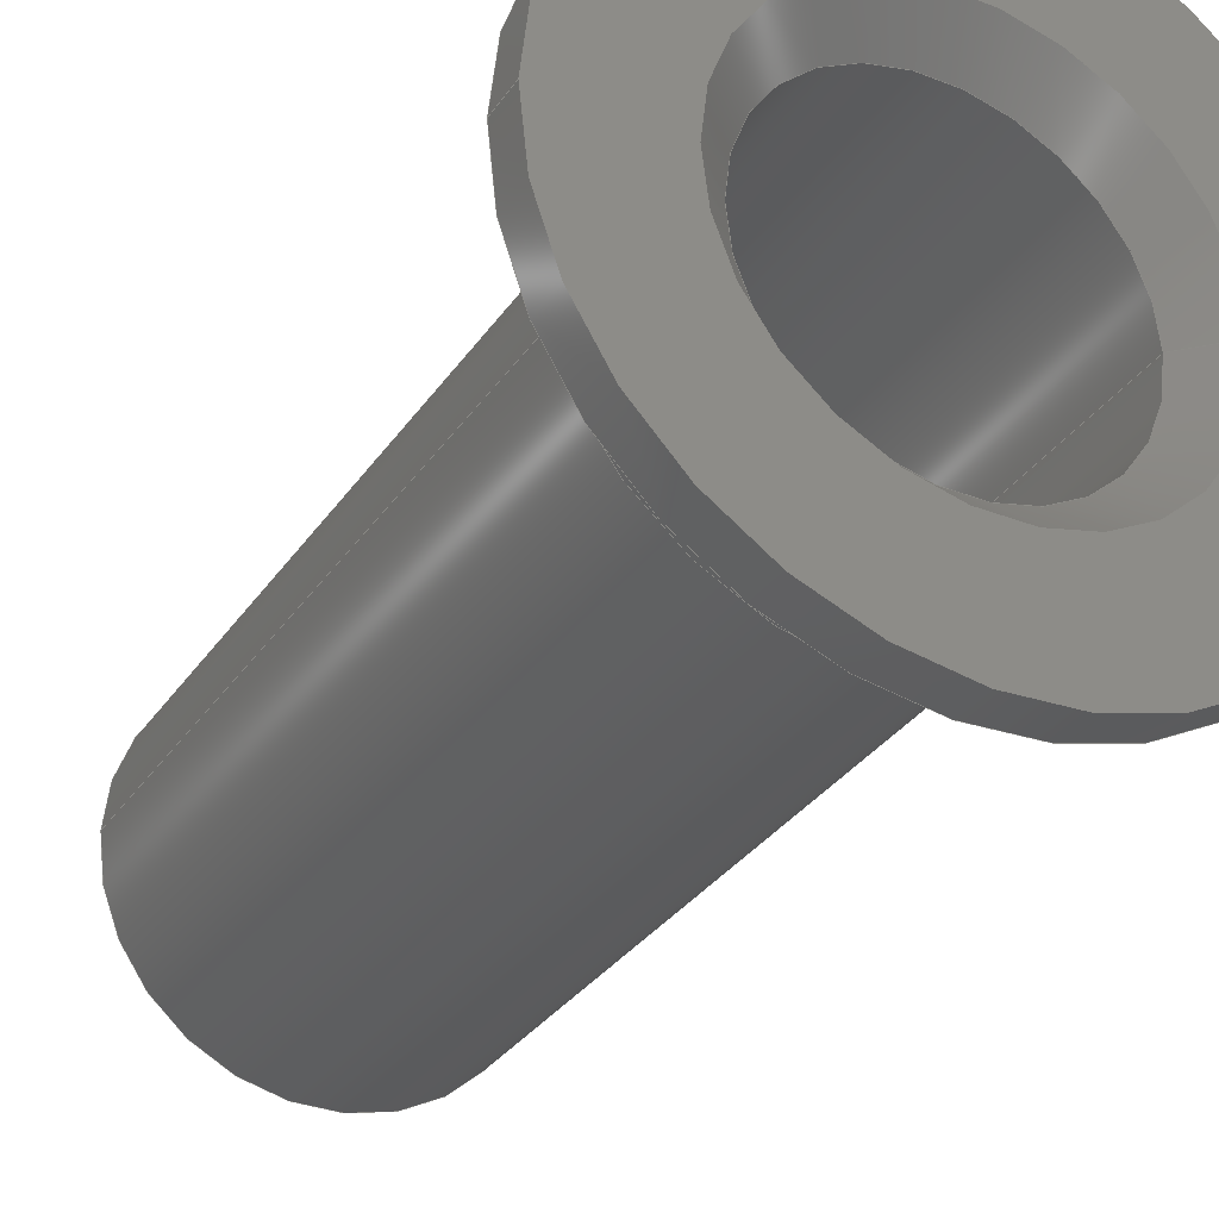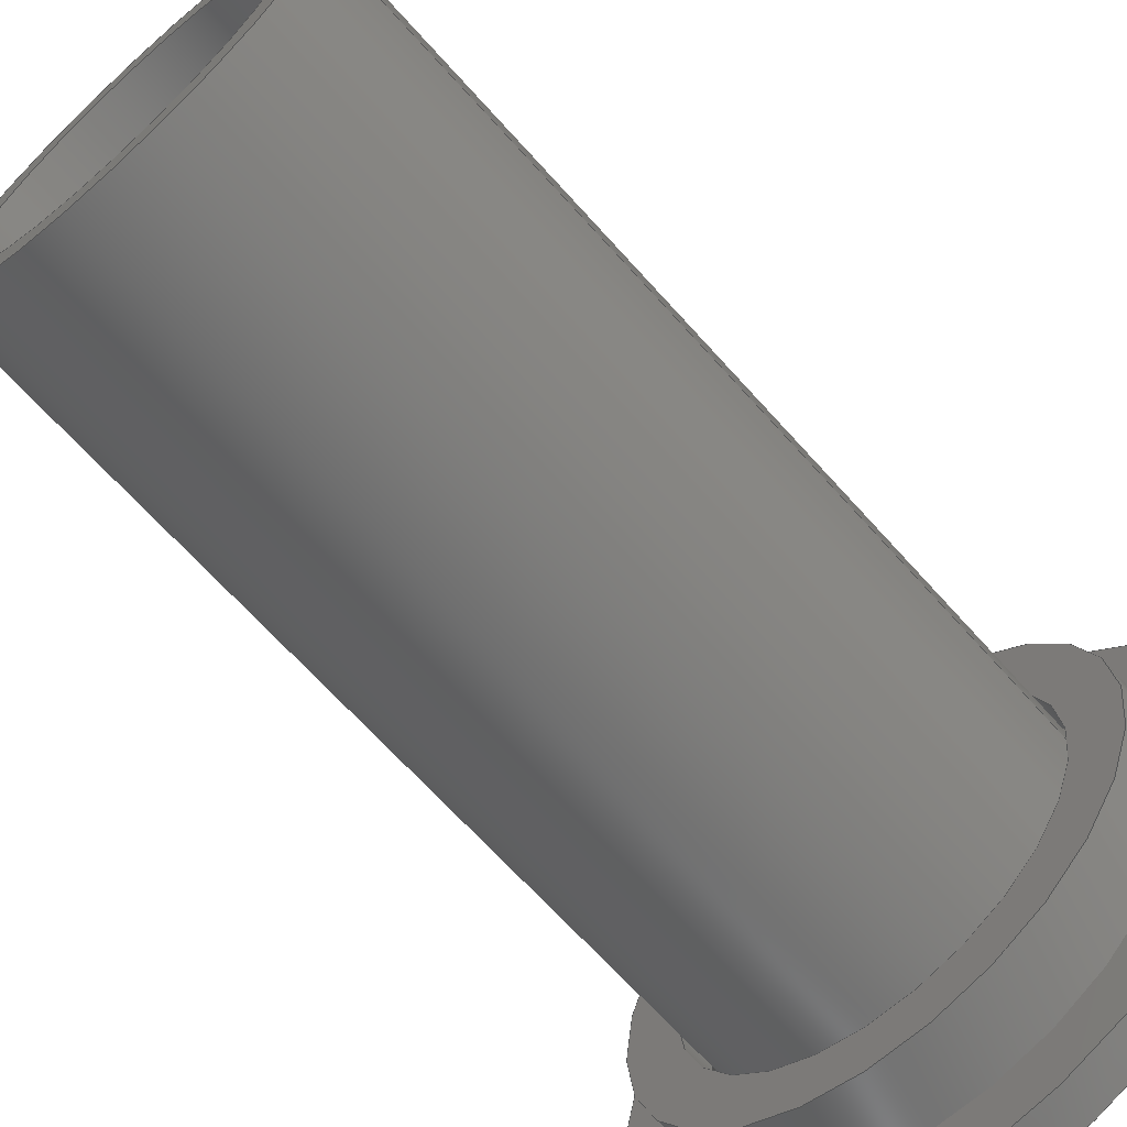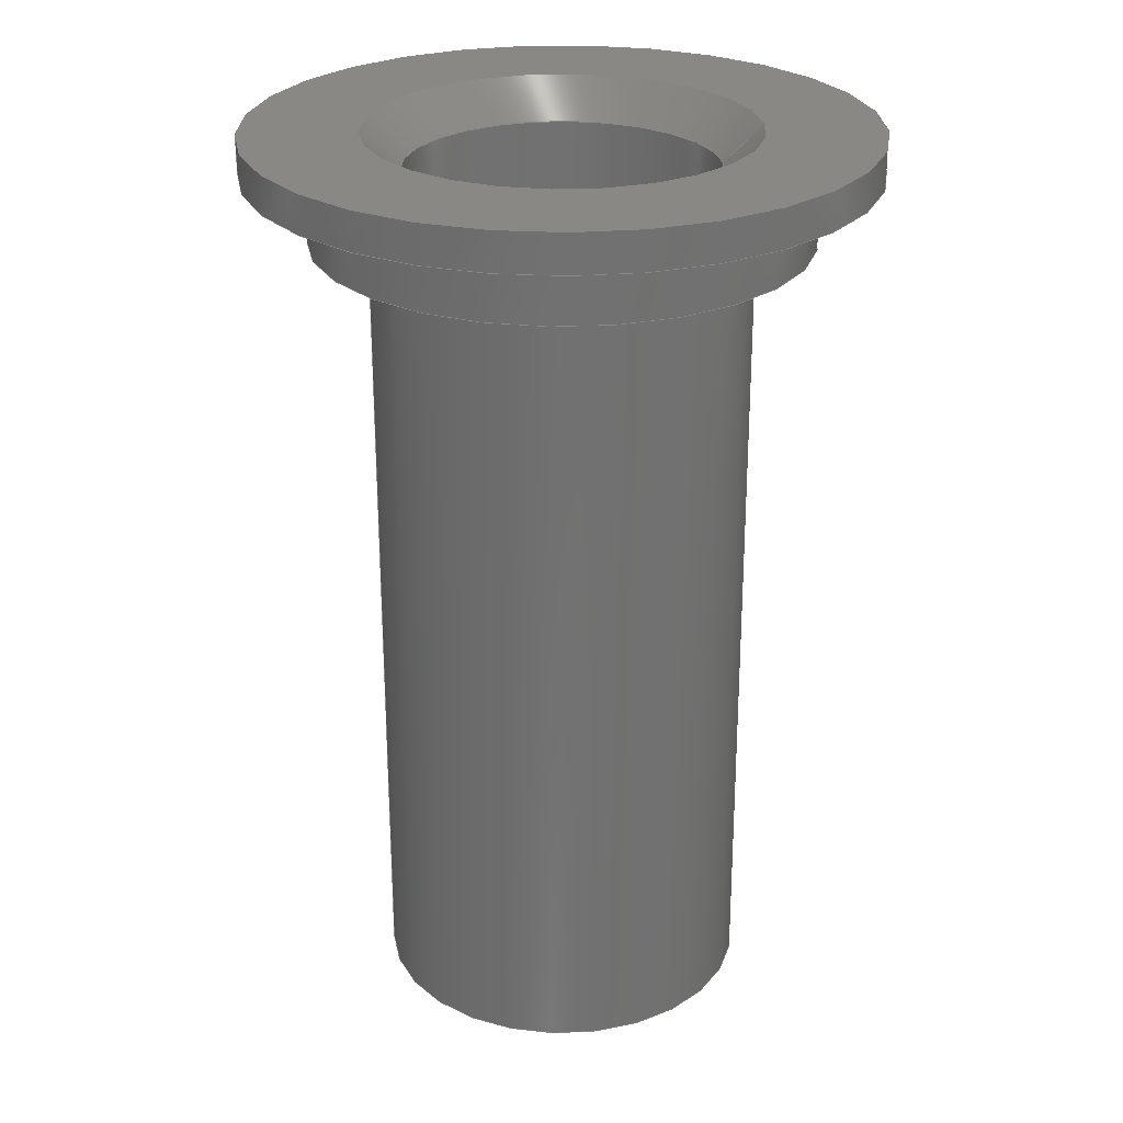
<metadata>
{"format":"step","ext":"step","renderer":"f3d","projection":"perspective","resolution":1024,"background":"white","views":[{"elev":-32.1,"azim":-28.6,"up":"+Y"},{"elev":-66.5,"azim":-138.3,"up":"+Y"},{"elev":26.5,"azim":-4.1,"up":"+Z"}]}
</metadata>
<code>
ISO-10303-21;
DATA;
#1=MECHANICAL_DESIGN_GEOMETRIC_PRESENTATION_REPRESENTATION('',(#4),#307);
#2=SHAPE_REPRESENTATION_RELATIONSHIP('SRR','None',#314,#3);
#3=ADVANCED_BREP_SHAPE_REPRESENTATION('',(#5),#306);
#4=STYLED_ITEM('',(#323),#5);
#5=MANIFOLD_SOLID_BREP('Volumenk\X\F6rper1',#158);
#6=CONICAL_SURFACE('',#186,4.55,0.7854);
#7=CONICAL_SURFACE('',#193,5.4,0.7854);
#8=FACE_BOUND('',#29,.T.);
#9=FACE_BOUND('',#34,.T.);
#10=FACE_BOUND('',#37,.T.);
#11=FACE_BOUND('',#41,.T.);
#12=PLANE('',#182);
#13=PLANE('',#191);
#14=PLANE('',#196);
#15=PLANE('',#201);
#16=FACE_OUTER_BOUND('',#27,.T.);
#17=FACE_OUTER_BOUND('',#28,.T.);
#18=FACE_OUTER_BOUND('',#30,.T.);
#19=FACE_OUTER_BOUND('',#31,.T.);
#20=FACE_OUTER_BOUND('',#32,.T.);
#21=FACE_OUTER_BOUND('',#33,.T.);
#22=FACE_OUTER_BOUND('',#35,.T.);
#23=FACE_OUTER_BOUND('',#36,.T.);
#24=FACE_OUTER_BOUND('',#38,.T.);
#25=FACE_OUTER_BOUND('',#39,.T.);
#26=FACE_OUTER_BOUND('',#40,.T.);
#27=EDGE_LOOP('',(#102,#103,#104,#105,#106));
#28=EDGE_LOOP('',(#107));
#29=EDGE_LOOP('',(#108));
#30=EDGE_LOOP('',(#109,#110,#111,#112));
#31=EDGE_LOOP('',(#113,#114,#115,#116));
#32=EDGE_LOOP('',(#117,#118,#119,#120));
#33=EDGE_LOOP('',(#121));
#34=EDGE_LOOP('',(#122));
#35=EDGE_LOOP('',(#123,#124,#125,#126,#127,#128));
#36=EDGE_LOOP('',(#129));
#37=EDGE_LOOP('',(#130));
#38=EDGE_LOOP('',(#131,#132,#133,#134,#135));
#39=EDGE_LOOP('',(#136,#137,#138,#139));
#40=EDGE_LOOP('',(#140));
#41=EDGE_LOOP('',(#141));
#42=LINE('',#264,#49);
#43=LINE('',#273,#50);
#44=LINE('',#279,#51);
#45=LINE('',#283,#52);
#46=LINE('',#293,#53);
#47=LINE('',#299,#54);
#48=LINE('',#302,#55);
#49=VECTOR('',#208,5.05);
#50=VECTOR('',#219,6.427);
#51=VECTOR('',#226,4.55);
#52=VECTOR('',#231,4.05);
#53=VECTOR('',#244,5.4);
#54=VECTOR('',#251,4.9);
#55=VECTOR('',#256,8.051);
#56=CIRCLE('',#179,5.05);
#57=CIRCLE('',#180,5.05);
#58=CIRCLE('',#181,5.05);
#59=CIRCLE('',#183,6.427);
#60=CIRCLE('',#185,6.427);
#61=CIRCLE('',#187,5.05);
#62=CIRCLE('',#188,4.05);
#63=CIRCLE('',#190,4.05);
#64=CIRCLE('',#192,8.051);
#65=CIRCLE('',#194,4.9);
#66=CIRCLE('',#195,4.9);
#67=CIRCLE('',#197,8.051);
#68=CIRCLE('',#199,4.9);
#69=VERTEX_POINT('',#261);
#70=VERTEX_POINT('',#263);
#71=VERTEX_POINT('',#265);
#72=VERTEX_POINT('',#269);
#73=VERTEX_POINT('',#272);
#74=VERTEX_POINT('',#276);
#75=VERTEX_POINT('',#278);
#76=VERTEX_POINT('',#282);
#77=VERTEX_POINT('',#286);
#78=VERTEX_POINT('',#289);
#79=VERTEX_POINT('',#290);
#80=VERTEX_POINT('',#295);
#81=VERTEX_POINT('',#298);
#82=EDGE_CURVE('',#69,#69,#56,.T.);
#83=EDGE_CURVE('',#69,#70,#42,.T.);
#84=EDGE_CURVE('',#71,#70,#57,.T.);
#85=EDGE_CURVE('',#70,#71,#58,.T.);
#86=EDGE_CURVE('',#72,#72,#59,.T.);
#87=EDGE_CURVE('',#72,#73,#43,.T.);
#88=EDGE_CURVE('',#73,#73,#60,.T.);
#89=EDGE_CURVE('',#74,#74,#61,.T.);
#90=EDGE_CURVE('',#74,#75,#44,.T.);
#91=EDGE_CURVE('',#75,#75,#62,.T.);
#92=EDGE_CURVE('',#75,#76,#45,.T.);
#93=EDGE_CURVE('',#76,#76,#63,.T.);
#94=EDGE_CURVE('',#77,#77,#64,.T.);
#95=EDGE_CURVE('',#78,#79,#65,.T.);
#96=EDGE_CURVE('',#79,#78,#66,.T.);
#97=EDGE_CURVE('',#78,#71,#46,.T.);
#98=EDGE_CURVE('',#80,#80,#67,.T.);
#99=EDGE_CURVE('',#79,#81,#47,.T.);
#100=EDGE_CURVE('',#81,#81,#68,.T.);
#101=EDGE_CURVE('',#80,#77,#48,.T.);
#102=ORIENTED_EDGE('',*,*,#82,.F.);
#103=ORIENTED_EDGE('',*,*,#83,.T.);
#104=ORIENTED_EDGE('',*,*,#84,.F.);
#105=ORIENTED_EDGE('',*,*,#85,.F.);
#106=ORIENTED_EDGE('',*,*,#83,.F.);
#107=ORIENTED_EDGE('',*,*,#86,.T.);
#108=ORIENTED_EDGE('',*,*,#82,.T.);
#109=ORIENTED_EDGE('',*,*,#86,.F.);
#110=ORIENTED_EDGE('',*,*,#87,.T.);
#111=ORIENTED_EDGE('',*,*,#88,.F.);
#112=ORIENTED_EDGE('',*,*,#87,.F.);
#113=ORIENTED_EDGE('',*,*,#89,.T.);
#114=ORIENTED_EDGE('',*,*,#90,.T.);
#115=ORIENTED_EDGE('',*,*,#91,.T.);
#116=ORIENTED_EDGE('',*,*,#90,.F.);
#117=ORIENTED_EDGE('',*,*,#91,.F.);
#118=ORIENTED_EDGE('',*,*,#92,.T.);
#119=ORIENTED_EDGE('',*,*,#93,.F.);
#120=ORIENTED_EDGE('',*,*,#92,.F.);
#121=ORIENTED_EDGE('',*,*,#94,.T.);
#122=ORIENTED_EDGE('',*,*,#89,.F.);
#123=ORIENTED_EDGE('',*,*,#95,.T.);
#124=ORIENTED_EDGE('',*,*,#96,.T.);
#125=ORIENTED_EDGE('',*,*,#97,.T.);
#126=ORIENTED_EDGE('',*,*,#84,.T.);
#127=ORIENTED_EDGE('',*,*,#85,.T.);
#128=ORIENTED_EDGE('',*,*,#97,.F.);
#129=ORIENTED_EDGE('',*,*,#98,.T.);
#130=ORIENTED_EDGE('',*,*,#88,.T.);
#131=ORIENTED_EDGE('',*,*,#95,.F.);
#132=ORIENTED_EDGE('',*,*,#96,.F.);
#133=ORIENTED_EDGE('',*,*,#99,.T.);
#134=ORIENTED_EDGE('',*,*,#100,.F.);
#135=ORIENTED_EDGE('',*,*,#99,.F.);
#136=ORIENTED_EDGE('',*,*,#98,.F.);
#137=ORIENTED_EDGE('',*,*,#101,.T.);
#138=ORIENTED_EDGE('',*,*,#94,.F.);
#139=ORIENTED_EDGE('',*,*,#101,.F.);
#140=ORIENTED_EDGE('',*,*,#100,.T.);
#141=ORIENTED_EDGE('',*,*,#93,.T.);
#142=CYLINDRICAL_SURFACE('',#178,5.05);
#143=CYLINDRICAL_SURFACE('',#184,6.427);
#144=CYLINDRICAL_SURFACE('',#189,4.05);
#145=CYLINDRICAL_SURFACE('',#198,4.9);
#146=CYLINDRICAL_SURFACE('',#200,8.051);
#147=ADVANCED_FACE('',(#16),#142,.F.);
#148=ADVANCED_FACE('',(#17,#8),#12,.F.);
#149=ADVANCED_FACE('',(#18),#143,.T.);
#150=ADVANCED_FACE('',(#19),#6,.F.);
#151=ADVANCED_FACE('',(#20),#144,.F.);
#152=ADVANCED_FACE('',(#21,#9),#13,.T.);
#153=ADVANCED_FACE('',(#22),#7,.T.);
#154=ADVANCED_FACE('',(#23,#10),#14,.F.);
#155=ADVANCED_FACE('',(#24),#145,.T.);
#156=ADVANCED_FACE('',(#25),#146,.T.);
#157=ADVANCED_FACE('',(#26,#11),#15,.F.);
#158=CLOSED_SHELL('',(#147,#148,#149,#150,#151,#152,#153,#154,#155,#156,
#157));
#159=DERIVED_UNIT_ELEMENT(#161,1);
#160=DERIVED_UNIT_ELEMENT(#309,-3);
#161=(
MASS_UNIT()
NAMED_UNIT(*)
SI_UNIT($,.GRAM.)
);
#162=DERIVED_UNIT((#159,#160));
#163=MEASURE_REPRESENTATION_ITEM('density measure',
POSITIVE_RATIO_MEASURE(1),#162);
#164=PROPERTY_DEFINITION_REPRESENTATION(#169,#166);
#165=PROPERTY_DEFINITION_REPRESENTATION(#170,#167);
#166=REPRESENTATION('material name',(#168),#306);
#167=REPRESENTATION('density',(#163),#306);
#168=DESCRIPTIVE_REPRESENTATION_ITEM('Generisch','Generisch');
#169=PROPERTY_DEFINITION('material property','material name',#316);
#170=PROPERTY_DEFINITION('material property','density of part',#316);
#171=DATE_TIME_ROLE('creation_date');
#172=APPLIED_DATE_AND_TIME_ASSIGNMENT(#173,#171,(#316));
#173=DATE_AND_TIME(#174,#175);
#174=CALENDAR_DATE(2021,31,12);
#175=LOCAL_TIME(0,0,0,#176);
#176=COORDINATED_UNIVERSAL_TIME_OFFSET(0,0,.BEHIND.);
#177=AXIS2_PLACEMENT_3D('placement',#259,#202,#203);
#178=AXIS2_PLACEMENT_3D('',#260,#204,#205);
#179=AXIS2_PLACEMENT_3D('',#262,#206,#207);
#180=AXIS2_PLACEMENT_3D('',#266,#209,#210);
#181=AXIS2_PLACEMENT_3D('',#267,#211,#212);
#182=AXIS2_PLACEMENT_3D('',#268,#213,#214);
#183=AXIS2_PLACEMENT_3D('',#270,#215,#216);
#184=AXIS2_PLACEMENT_3D('',#271,#217,#218);
#185=AXIS2_PLACEMENT_3D('',#274,#220,#221);
#186=AXIS2_PLACEMENT_3D('',#275,#222,#223);
#187=AXIS2_PLACEMENT_3D('',#277,#224,#225);
#188=AXIS2_PLACEMENT_3D('',#280,#227,#228);
#189=AXIS2_PLACEMENT_3D('',#281,#229,#230);
#190=AXIS2_PLACEMENT_3D('',#284,#232,#233);
#191=AXIS2_PLACEMENT_3D('',#285,#234,#235);
#192=AXIS2_PLACEMENT_3D('',#287,#236,#237);
#193=AXIS2_PLACEMENT_3D('',#288,#238,#239);
#194=AXIS2_PLACEMENT_3D('',#291,#240,#241);
#195=AXIS2_PLACEMENT_3D('',#292,#242,#243);
#196=AXIS2_PLACEMENT_3D('',#294,#245,#246);
#197=AXIS2_PLACEMENT_3D('',#296,#247,#248);
#198=AXIS2_PLACEMENT_3D('',#297,#249,#250);
#199=AXIS2_PLACEMENT_3D('',#300,#252,#253);
#200=AXIS2_PLACEMENT_3D('',#301,#254,#255);
#201=AXIS2_PLACEMENT_3D('',#303,#257,#258);
#202=DIRECTION('axis',(0,0,1));
#203=DIRECTION('refdir',(1,0,0));
#204=DIRECTION('center_axis',(0,0,-1));
#205=DIRECTION('ref_axis',(1,0,0));
#206=DIRECTION('center_axis',(2.686e-15,1.592e-32,
1));
#207=DIRECTION('ref_axis',(1,0,0));
#208=DIRECTION('',(0,0,1));
#209=DIRECTION('center_axis',(0,0,-1));
#210=DIRECTION('ref_axis',(1,0,0));
#211=DIRECTION('center_axis',(0,0,-1));
#212=DIRECTION('ref_axis',(1,0,0));
#213=DIRECTION('center_axis',(2.686e-15,1.592e-32,
1));
#214=DIRECTION('ref_axis',(1,0,-2.686e-15));
#215=DIRECTION('center_axis',(-2.686e-15,-1.592e-32,
-1));
#216=DIRECTION('ref_axis',(-1,0,0));
#217=DIRECTION('center_axis',(0,0,-1));
#218=DIRECTION('ref_axis',(-1,0,0));
#219=DIRECTION('',(0,0,1));
#220=DIRECTION('center_axis',(0,0,1));
#221=DIRECTION('ref_axis',(-1,0,0));
#222=DIRECTION('center_axis',(0,0,1));
#223=DIRECTION('ref_axis',(-1,0,0));
#224=DIRECTION('center_axis',(0,0,1));
#225=DIRECTION('ref_axis',(-1,0,0));
#226=DIRECTION('',(-0.7071,-8.66e-17,-0.7071));
#227=DIRECTION('center_axis',(0,0,-1));
#228=DIRECTION('ref_axis',(-1,0,0));
#229=DIRECTION('center_axis',(0,0,1));
#230=DIRECTION('ref_axis',(-1,0,0));
#231=DIRECTION('',(0,0,-1));
#232=DIRECTION('center_axis',(0,0,1));
#233=DIRECTION('ref_axis',(-1,0,0));
#234=DIRECTION('center_axis',(0,0,1));
#235=DIRECTION('ref_axis',(1,0,0));
#236=DIRECTION('center_axis',(0,0,1));
#237=DIRECTION('ref_axis',(1,0,0));
#238=DIRECTION('center_axis',(0,0,1));
#239=DIRECTION('ref_axis',(-1,0,0));
#240=DIRECTION('center_axis',(0,0,1));
#241=DIRECTION('ref_axis',(-1,0,0));
#242=DIRECTION('center_axis',(0,0,1));
#243=DIRECTION('ref_axis',(-1,0,0));
#244=DIRECTION('',(0.7071,-8.66e-17,0.7071));
#245=DIRECTION('center_axis',(0,0,1));
#246=DIRECTION('ref_axis',(1,0,0));
#247=DIRECTION('center_axis',(0,0,-1));
#248=DIRECTION('ref_axis',(1,0,0));
#249=DIRECTION('center_axis',(0,0,1));
#250=DIRECTION('ref_axis',(1,0,0));
#251=DIRECTION('',(0,0,-1));
#252=DIRECTION('center_axis',(0,0,-1));
#253=DIRECTION('ref_axis',(1,0,0));
#254=DIRECTION('center_axis',(0,0,-1));
#255=DIRECTION('ref_axis',(1,0,0));
#256=DIRECTION('',(0,0,1));
#257=DIRECTION('center_axis',(0,0,1));
#258=DIRECTION('ref_axis',(1,0,0));
#259=CARTESIAN_POINT('',(0,0,0));
#260=CARTESIAN_POINT('Origin',(3.109e-14,-1.899e-15,
5));
#261=CARTESIAN_POINT('',(-5.05,-2.518e-15,3.2));
#262=CARTESIAN_POINT('Origin',(3.109e-14,-1.899e-15,
3.2));
#263=CARTESIAN_POINT('',(-5.05,-1.281e-15,4.15));
#264=CARTESIAN_POINT('',(-5.05,-1.281e-15,5));
#265=CARTESIAN_POINT('',(5.05,-2.518e-15,4.15));
#266=CARTESIAN_POINT('Origin',(3.109e-14,-1.899e-15,
4.15));
#267=CARTESIAN_POINT('Origin',(3.109e-14,-1.899e-15,
4.15));
#268=CARTESIAN_POINT('Origin',(3.109e-14,-2.22e-15,
3.2));
#269=CARTESIAN_POINT('',(6.427,-2.687e-15,3.2));
#270=CARTESIAN_POINT('Origin',(3.109e-14,-1.899e-15,
3.2));
#271=CARTESIAN_POINT('Origin',(3.109e-14,-1.899e-15,
5));
#272=CARTESIAN_POINT('',(6.427,-2.687e-15,5));
#273=CARTESIAN_POINT('',(6.427,-2.687e-15,5));
#274=CARTESIAN_POINT('Origin',(3.109e-14,-1.899e-15,
5));
#275=CARTESIAN_POINT('Origin',(3.109e-14,-1.899e-15,
5.5));
#276=CARTESIAN_POINT('',(5.05,-1.281e-15,6));
#277=CARTESIAN_POINT('Origin',(3.109e-14,-1.899e-15,
6));
#278=CARTESIAN_POINT('',(4.05,-2.395e-15,5));
#279=CARTESIAN_POINT('',(4.55,-1.342e-15,5.5));
#280=CARTESIAN_POINT('Origin',(3.109e-14,-1.899e-15,
5));
#281=CARTESIAN_POINT('Origin',(3.109e-14,-1.899e-15,
0));
#282=CARTESIAN_POINT('',(4.05,-1.403e-15,-18));
#283=CARTESIAN_POINT('',(4.05,-1.403e-15,0));
#284=CARTESIAN_POINT('Origin',(3.109e-14,-1.899e-15,
-18));
#285=CARTESIAN_POINT('Origin',(3.109e-14,-1.665e-15,
6));
#286=CARTESIAN_POINT('',(-8.051,8.489e-14,6));
#287=CARTESIAN_POINT('Origin',(1.454e-13,8.39e-14,
6));
#288=CARTESIAN_POINT('Origin',(3.109e-14,-1.899e-15,
4.5));
#289=CARTESIAN_POINT('',(4.9,-1.299e-15,4));
#290=CARTESIAN_POINT('',(-4.9,-2.5e-15,4));
#291=CARTESIAN_POINT('Origin',(3.109e-14,-1.899e-15,
4));
#292=CARTESIAN_POINT('Origin',(3.109e-14,-1.899e-15,
4));
#293=CARTESIAN_POINT('',(5.4,-2.561e-15,4.5));
#294=CARTESIAN_POINT('Origin',(1.454e-13,8.438e-14,
5));
#295=CARTESIAN_POINT('',(-8.051,8.489e-14,5));
#296=CARTESIAN_POINT('Origin',(1.454e-13,8.39e-14,
5));
#297=CARTESIAN_POINT('Origin',(3.109e-14,-1.899e-15,
0));
#298=CARTESIAN_POINT('',(-4.9,-2.5e-15,-18));
#299=CARTESIAN_POINT('',(-4.9,-2.5e-15,0));
#300=CARTESIAN_POINT('Origin',(3.109e-14,-1.899e-15,
-18));
#301=CARTESIAN_POINT('Origin',(1.454e-13,8.39e-14,
6));
#302=CARTESIAN_POINT('',(-8.051,8.489e-14,6));
#303=CARTESIAN_POINT('Origin',(3.109e-14,-1.665e-15,
-18));
#304=UNCERTAINTY_MEASURE_WITH_UNIT(LENGTH_MEASURE(0.01),#308,
'DISTANCE_ACCURACY_VALUE',
'Maximum model space distance between geometric entities at asserted c
onnectivities');
#305=UNCERTAINTY_MEASURE_WITH_UNIT(LENGTH_MEASURE(0.01),#308,
'DISTANCE_ACCURACY_VALUE',
'Maximum model space distance between geometric entities at asserted c
onnectivities');
#306=(
GEOMETRIC_REPRESENTATION_CONTEXT(3)
GLOBAL_UNCERTAINTY_ASSIGNED_CONTEXT((#304))
GLOBAL_UNIT_ASSIGNED_CONTEXT((#308,#310,#311))
REPRESENTATION_CONTEXT('','3D')
);
#307=(
GEOMETRIC_REPRESENTATION_CONTEXT(3)
GLOBAL_UNCERTAINTY_ASSIGNED_CONTEXT((#305))
GLOBAL_UNIT_ASSIGNED_CONTEXT((#308,#310,#311))
REPRESENTATION_CONTEXT('','3D')
);
#308=(
LENGTH_UNIT()
NAMED_UNIT(*)
SI_UNIT(.MILLI.,.METRE.)
);
#309=(
LENGTH_UNIT()
NAMED_UNIT(*)
SI_UNIT(.CENTI.,.METRE.)
);
#310=(
NAMED_UNIT(*)
PLANE_ANGLE_UNIT()
SI_UNIT($,.RADIAN.)
);
#311=(
NAMED_UNIT(*)
SI_UNIT($,.STERADIAN.)
SOLID_ANGLE_UNIT()
);
#312=SHAPE_DEFINITION_REPRESENTATION(#313,#314);
#313=PRODUCT_DEFINITION_SHAPE('',$,#316);
#314=SHAPE_REPRESENTATION('',(#177),#306);
#315=PRODUCT_DEFINITION_CONTEXT('part definition',#320,'design');
#316=PRODUCT_DEFINITION('50_ETL_Motionpart1_v0','50_ETL_Motionpart1_v0',
#317,#315);
#317=PRODUCT_DEFINITION_FORMATION('',$,#322);
#318=PRODUCT_RELATED_PRODUCT_CATEGORY('50_ETL_Motionpart1_v0',
'50_ETL_Motionpart1_v0',(#322));
#319=APPLICATION_PROTOCOL_DEFINITION('international standard',
'automotive_design',2009,#320);
#320=APPLICATION_CONTEXT(
'Core Data for Automotive Mechanical Design Process');
#321=PRODUCT_CONTEXT('part definition',#320,'mechanical');
#322=PRODUCT('50_ETL_Motionpart1_v0','50_ETL_Motionpart1_v0',$,(#321));
#323=PRESENTATION_STYLE_ASSIGNMENT((#324));
#324=SURFACE_STYLE_USAGE(.BOTH.,#327);
#325=SURFACE_STYLE_RENDERING_WITH_PROPERTIES($,#331,(#326));
#326=SURFACE_STYLE_TRANSPARENT(0);
#327=SURFACE_SIDE_STYLE('',(#328,#325));
#328=SURFACE_STYLE_FILL_AREA(#329);
#329=FILL_AREA_STYLE('',(#330));
#330=FILL_AREA_STYLE_COLOUR('',#331);
#331=COLOUR_RGB('',0,0,0);
ENDSEC;
END-ISO-10303-21;

</code>
